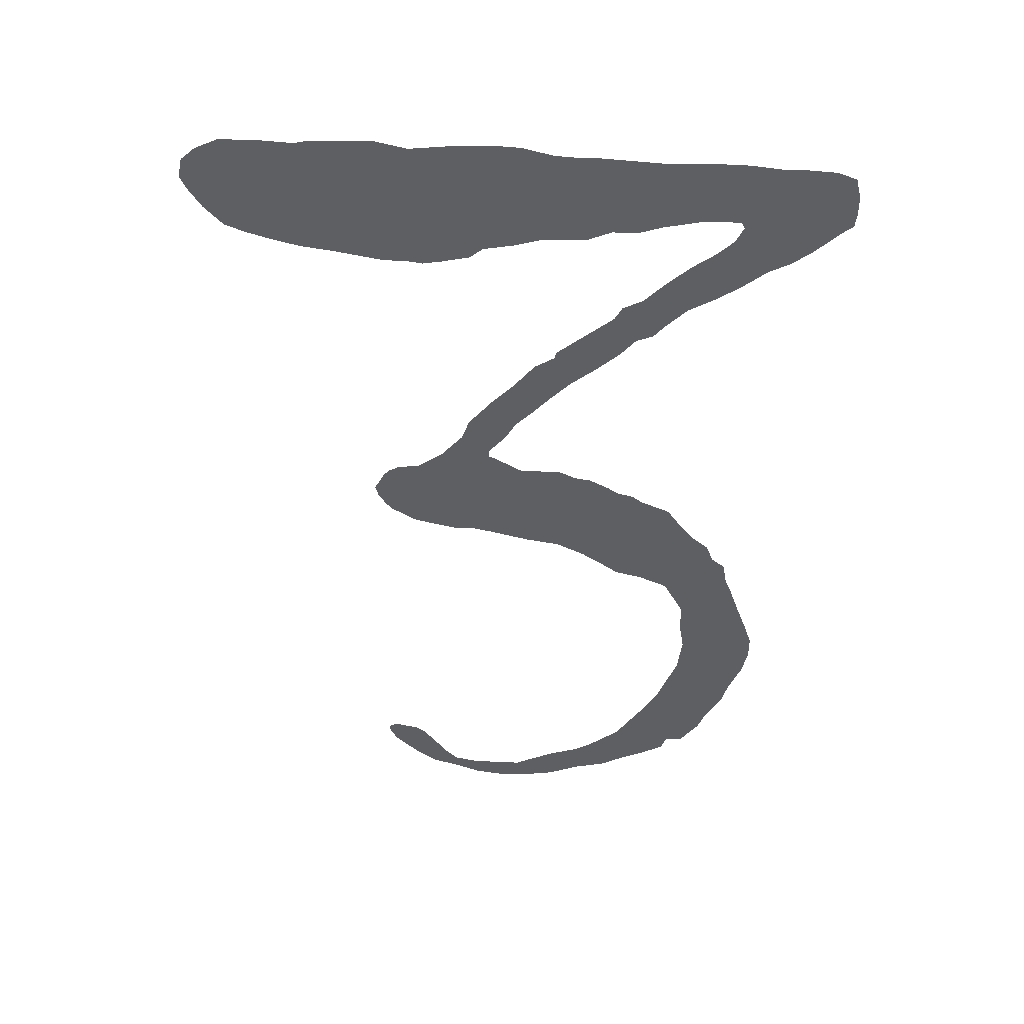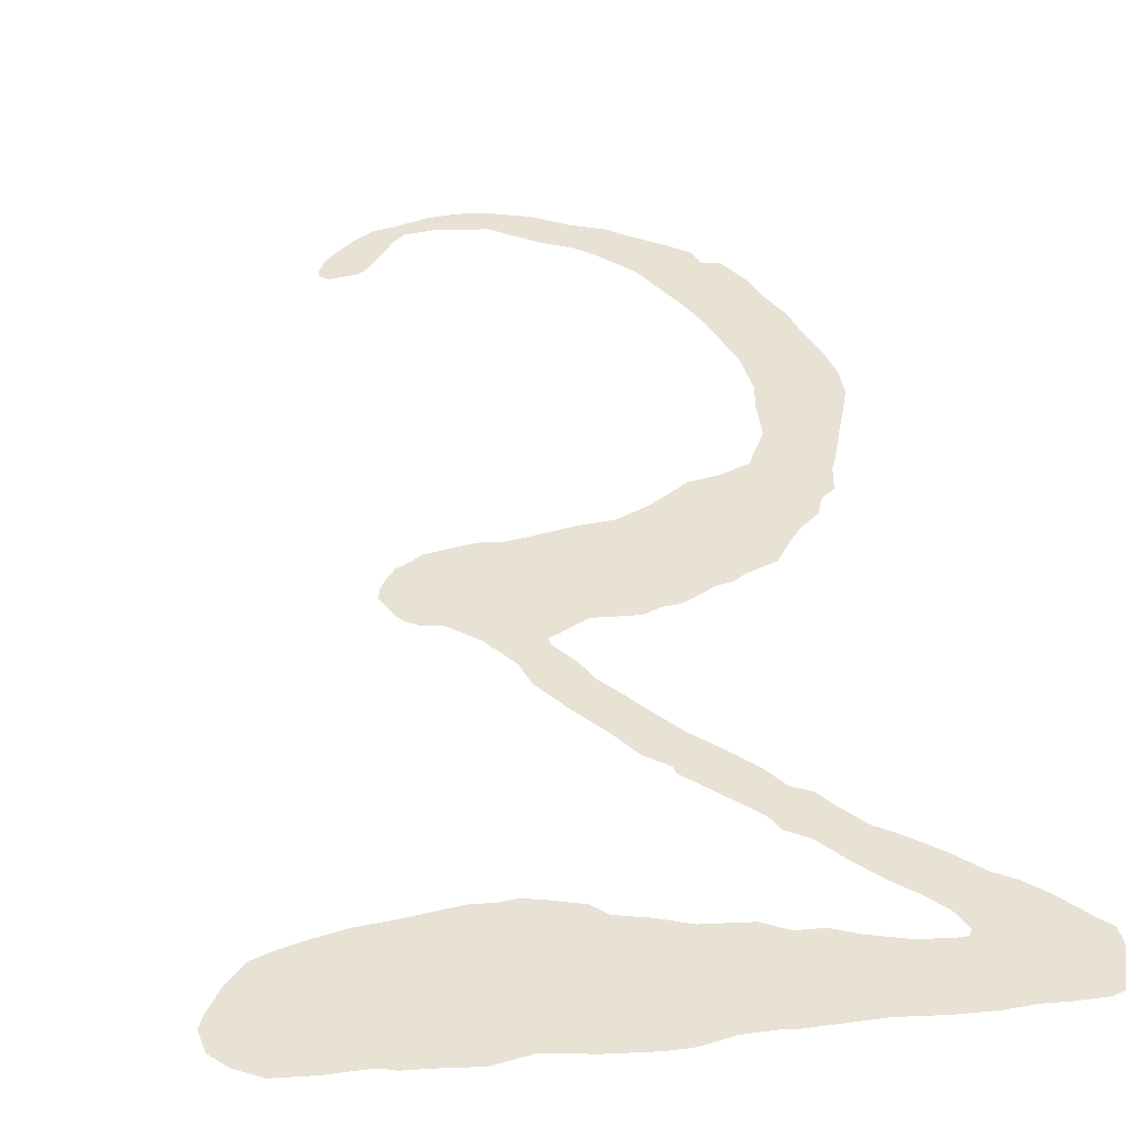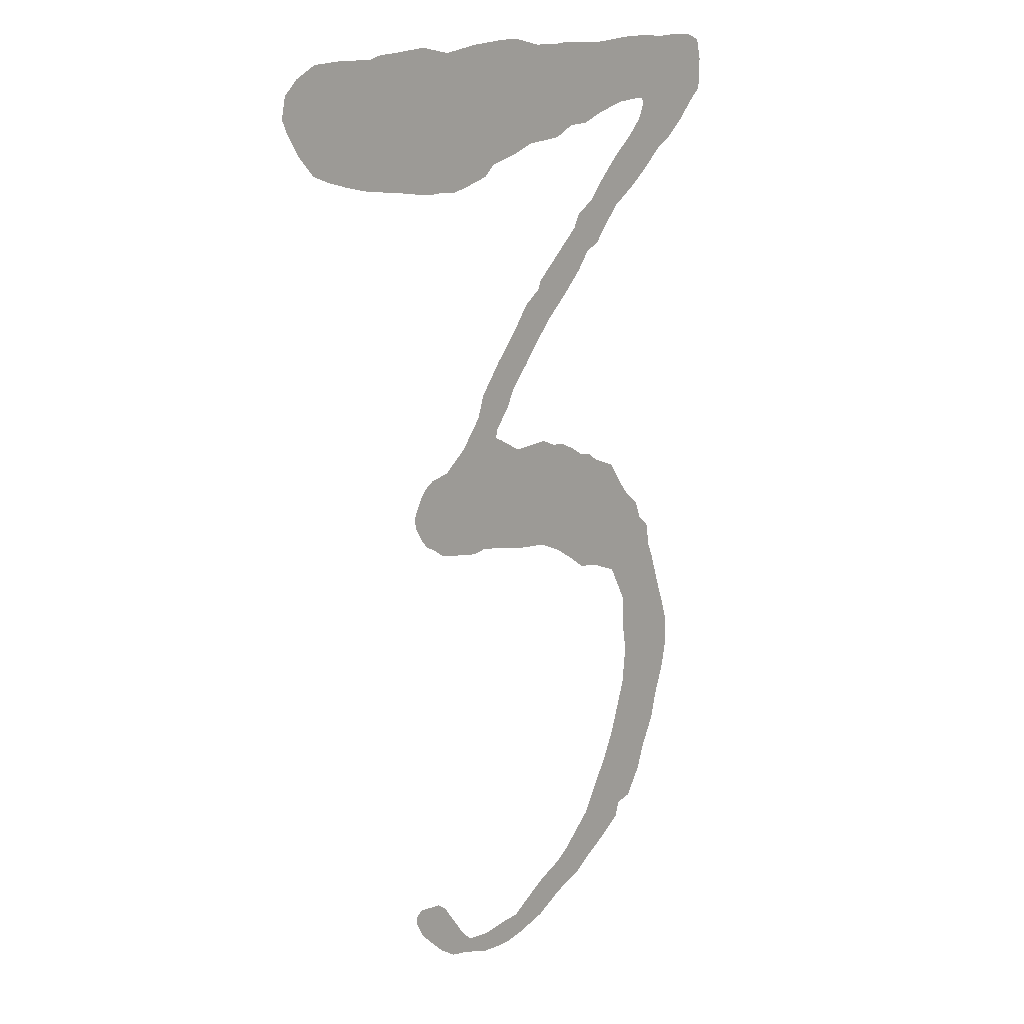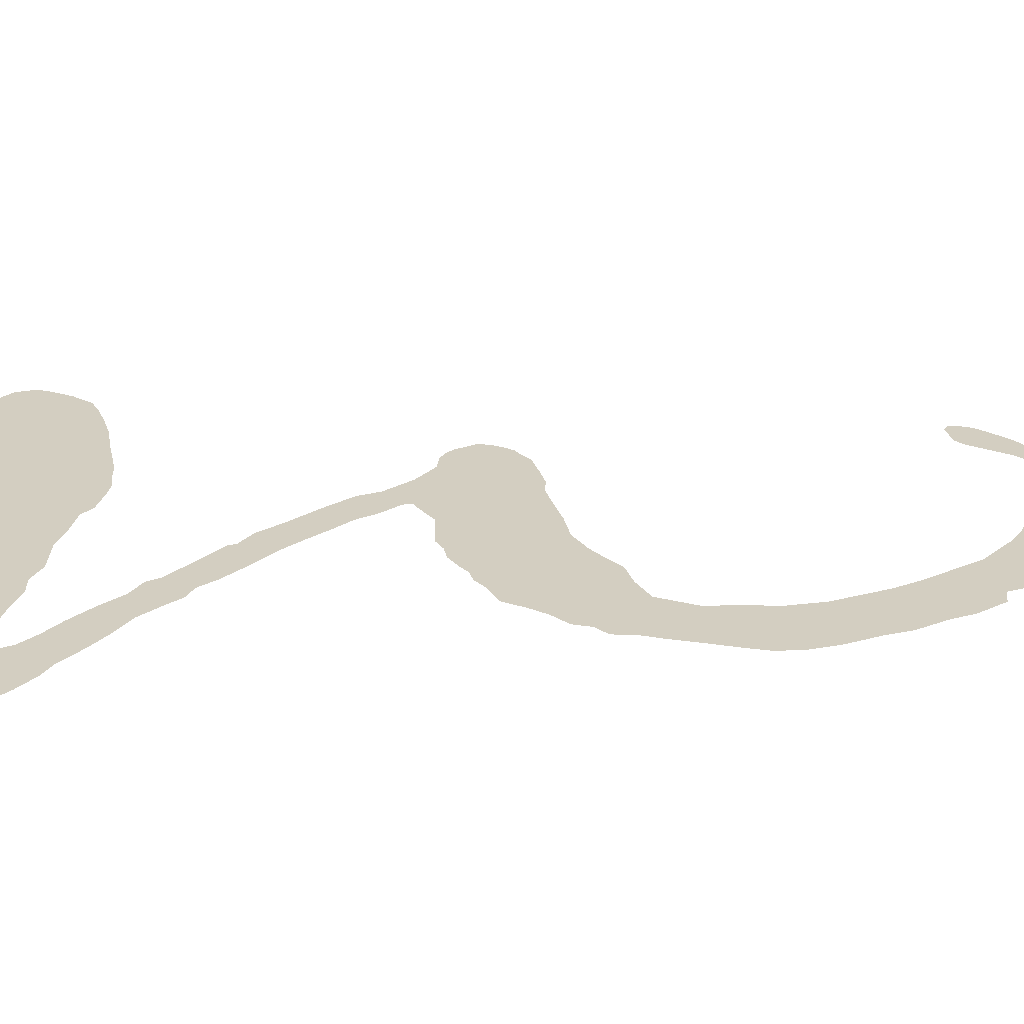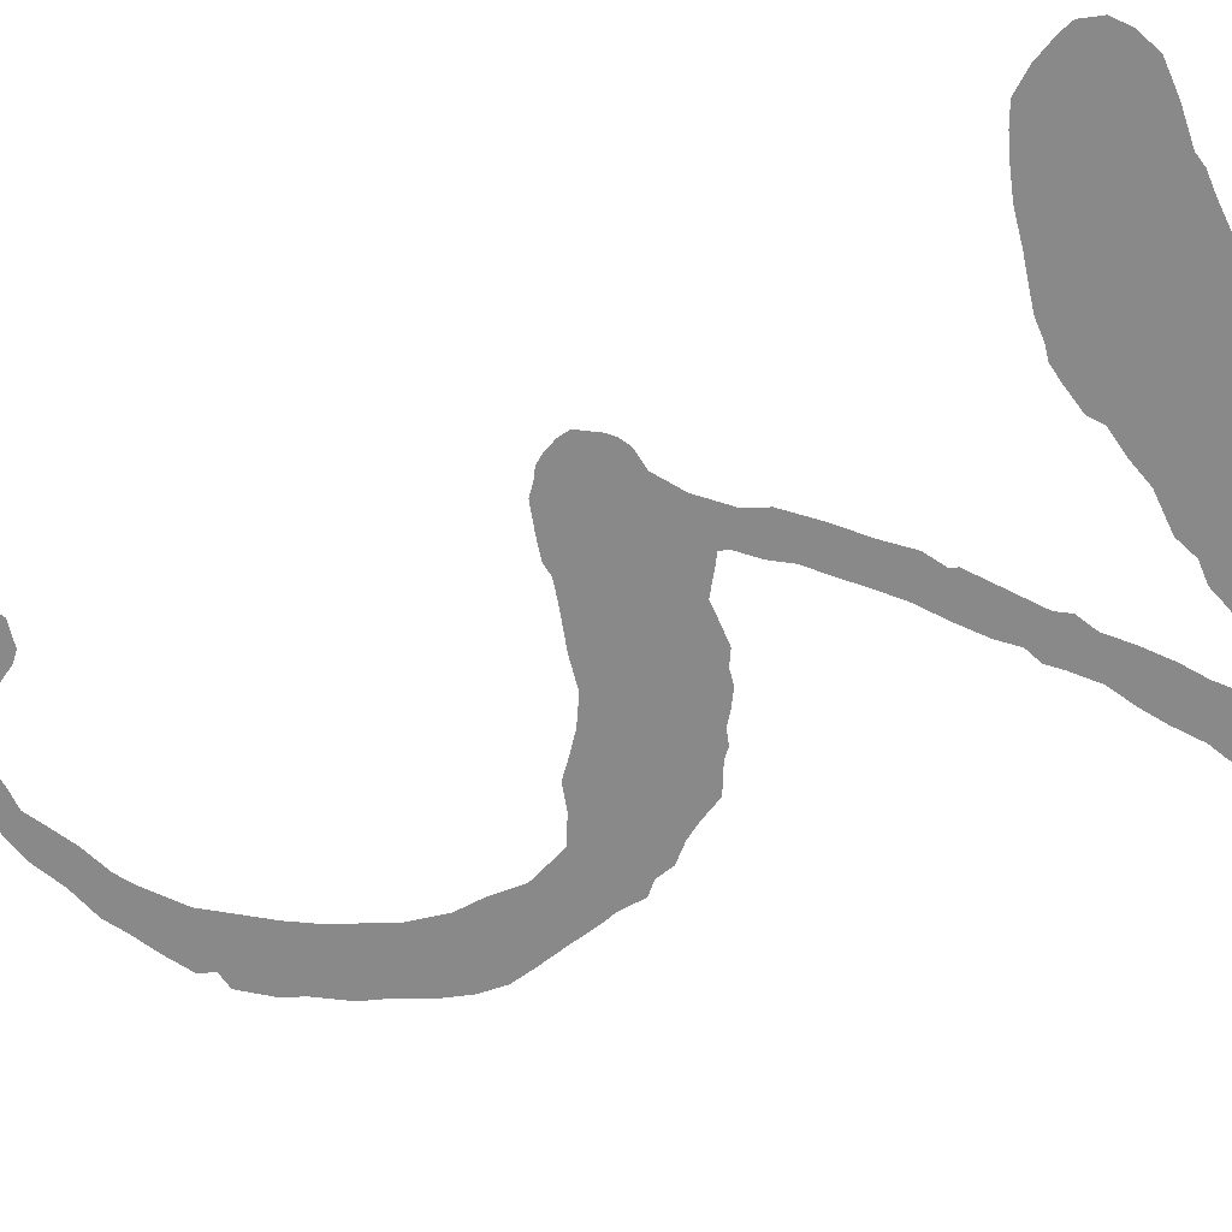
<metadata>
{"format":"obj","ext":"obj","renderer":"f3d","projection":"perspective","resolution":1024,"background":"white","views":[{"elev":48.6,"azim":-172.6,"up":"+Y"},{"elev":40.7,"azim":170.8,"up":"+Z"},{"elev":13.8,"azim":132.3,"up":"+Y"},{"elev":25.2,"azim":-95.1,"up":"+Z"},{"elev":-63.1,"azim":109.3,"up":"+Z"}]}
</metadata>
<code>
o three
v -0.3364 0.5565 0
v -0.3356 0.5493 0
v -0.3292 0.5434 0
v -0.3165 0.5294 0
v -0.3051 0.5193 0
v -0.2945 0.5129 0
v -0.281 0.5002 0
v -0.2679 0.4896 0
v -0.2531 0.4795 0
v -0.2408 0.4655 0
v -0.2349 0.4575 0
v -0.2251 0.4524 0
v -0.2167 0.441 0
v -0.2036 0.4274 0
v -0.1887 0.4135 0
v -0.1769 0.3995 0
v -0.1672 0.3872 0
v -0.157 0.3754 0
v -0.1507 0.3631 0
v -0.1413 0.3508 0
v -0.1405 0.3457 0
v -0.1447 0.3441 0
v -0.1604 0.3356 0
v -0.1705 0.3364 0
v -0.1845 0.3373 0
v -0.1934 0.3335 0
v -0.2027 0.3326 0
v -0.2133 0.3276 0
v -0.2201 0.3233 0
v -0.2289 0.3216 0
v -0.2349 0.3174 0
v -0.2514 0.311 0
v -0.2598 0.2984 0
v -0.267 0.2895 0
v -0.2772 0.281 0
v -0.281 0.2704 0
v -0.2886 0.2645 0
v -0.2912 0.2497 0
v -0.2945 0.2416 0
v -0.3009 0.2226 0
v -0.3068 0.2061 0
v -0.311 0.1926 0
v -0.311 0.1769 0
v -0.3077 0.1604 0
v -0.3009 0.1413 0
v -0.2971 0.1257 0
v -0.2878 0.1066 0
v -0.2835 0.09352 0
v -0.273 0.07617 0
v -0.2628 0.07364 0
v -0.2598 0.06432 0
v -0.2455 0.05375 0
v -0.2315 0.04486 0
v -0.2201 0.03639 0
v -0.201 0.02878 0
v -0.1828 0.0182 0
v -0.1638 0.01227 0
v -0.1507 0.009733 0
v -0.1413 0.009733 0
v -0.1291 0.01058 0
v -0.1215 0.01312 0
v -0.1092 0.0165 0
v -0.09987 0.0182 0
v -0.08929 0.02497 0
v -0.07956 0.03386 0
v -0.07194 0.04147 0
v -0.06771 0.05036 0
v -0.06771 0.05459 0
v -0.07194 0.05798 0
v -0.07871 0.05713 0
v -0.08675 0.05628 0
v -0.09268 0.05205 0
v -0.1083 0.03047 0
v -0.1151 0.02412 0
v -0.1308 0.02243 0
v -0.1481 0.02497 0
v -0.1587 0.02582 0
v -0.168 0.03216 0
v -0.1837 0.04232 0
v -0.2002 0.05036 0
v -0.2091 0.05713 0
v -0.2281 0.07617 0
v -0.2471 0.11 0
v -0.2548 0.1265 0
v -0.2598 0.1422 0
v -0.2653 0.1587 0
v -0.2679 0.182 0
v -0.2653 0.1976 0
v -0.2645 0.2184 0
v -0.2531 0.2399 0
v -0.2366 0.2463 0
v -0.2218 0.2488 0
v -0.2107 0.2565 0
v -0.1993 0.2636 0
v -0.1837 0.2704 0
v -0.1646 0.2721 0
v -0.1413 0.2763 0
v -0.1291 0.278 0
v -0.1215 0.2763 0
v -0.1092 0.278 0
v -0.09268 0.281 0
v -0.08506 0.2861 0
v -0.07956 0.2886 0
v -0.07533 0.2937 0
v -0.0711 0.3009 0
v -0.0694 0.3077 0
v -0.07533 0.3199 0
v -0.07871 0.3242 0
v -0.08506 0.3284 0
v -0.09691 0.3309 0
v -0.1117 0.3432 0
v -0.1248 0.3606 0
v -0.1291 0.3737 0
v -0.143 0.3927 0
v -0.1562 0.4084 0
v -0.168 0.4249 0
v -0.1794 0.4333 0
v -0.1803 0.4376 0
v -0.2124 0.468 0
v -0.2167 0.4765 0
v -0.2281 0.4837 0
v -0.2399 0.4977 0
v -0.2531 0.5112 0
v -0.2653 0.5218 0
v -0.2747 0.532 0
v -0.2789 0.5417 0
v -0.2772 0.5451 0
v -0.2721 0.5451 0
v -0.2556 0.5434 0
v -0.2357 0.5375 0
v -0.2226 0.532 0
v -0.2091 0.5311 0
v -0.1959 0.5243 0
v -0.1718 0.5218 0
v -0.1562 0.5159 0
v -0.1388 0.5112 0
v -0.1316 0.5044 0
v -0.1151 0.4994 0
v -0.105 0.4968 0
v -0.09606 0.4977 0
v -0.08421 0.4968 0
v -0.07617 0.4977 0
v -0.05628 0.5002 0
v -0.03639 0.5019 0
v -0.01989 0.5053 0
v -0.006771 0.5087 0
v 0.005078 0.5129 0
v 0.01566 0.5243 0
v 0.02328 0.5366 0
v 0.02666 0.5442 0
v 0.02412 0.5565 0
v 0.01566 0.565 0
v 0.002539 0.5722 0
v -0.01735 0.5738 0
v -0.03893 0.5738 0
v -0.04697 0.5764 0
v -0.05882 0.5772 0
v -0.08041 0.5798 0
v -0.09987 0.5764 0
v -0.1231 0.5806 0
v -0.1473 0.5832 0
v -0.1604 0.5832 0
v -0.1769 0.5798 0
v -0.1926 0.5798 0
v -0.201 0.5806 0
v -0.2366 0.5806 0
v -0.2598 0.5832 0
v -0.2789 0.584 0
v -0.2945 0.5832 0
v -0.3077 0.584 0
v -0.3233 0.584 0
v -0.3335 0.5806 0
v -0.3364 0.5683 0
f 167 169 168
f 169 171 170
f 169 172 171
f 160 162 161
f 160 163 162
f 166 169 167
f 166 172 169
f 159 163 160
f 164 166 165
f 164 172 166
f 164 173 172
f 157 159 158
f 159 164 163
f 159 173 164
f 156 159 157
f 155 159 156
f 155 173 159
f 153 155 154
f 153 173 155
f 152 173 153
f 152 1 173
f 151 1 152
f 150 1 151
f 150 2 1
f 150 128 2
f 128 127 2
f 127 3 2
f 150 129 128
f 126 3 127
f 149 129 150
f 149 130 129
f 126 4 3
f 125 4 126
f 149 131 130
f 148 131 149
f 148 132 131
f 124 4 125
f 148 133 132
f 124 5 4
f 147 133 148
f 147 134 133
f 147 135 134
f 123 5 124
f 123 6 5
f 147 136 135
f 146 136 147
f 123 7 6
f 146 137 136
f 122 7 123
f 145 137 146
f 144 137 145
f 144 138 137
f 143 138 144
f 142 138 143
f 122 8 7
f 142 140 138
f 140 139 138
f 141 140 142
f 121 8 122
f 121 9 8
f 120 9 121
f 120 10 9
f 119 10 120
f 118 10 119
f 118 11 10
f 118 12 11
f 118 13 12
f 118 14 13
f 117 14 118
f 116 14 117
f 116 15 14
f 115 15 116
f 115 16 15
f 114 16 115
f 114 17 16
f 113 17 114
f 113 18 17
f 113 19 18
f 112 19 113
f 112 20 19
f 111 20 112
f 111 21 20
f 111 22 21
f 111 23 22
f 110 23 111
f 24 26 25
f 23 26 24
f 110 26 23
f 110 27 26
f 110 28 27
f 109 28 110
f 108 28 109
f 108 29 28
f 107 29 108
f 107 30 29
f 107 31 30
f 106 31 107
f 106 32 31
f 106 33 32
f 105 33 106
f 104 33 105
f 104 34 33
f 103 34 104
f 103 35 34
f 102 35 103
f 101 35 102
f 100 35 101
f 100 98 35
f 98 36 35
f 99 98 100
f 97 36 98
f 96 36 97
f 95 36 96
f 94 36 95
f 94 37 36
f 94 38 37
f 93 38 94
f 92 38 93
f 92 39 38
f 91 39 92
f 90 39 91
f 90 40 39
f 89 40 90
f 89 41 40
f 88 41 89
f 88 42 41
f 87 42 88
f 87 43 42
f 86 43 87
f 86 44 43
f 86 45 44
f 85 45 86
f 84 45 85
f 84 46 45
f 83 46 84
f 83 47 46
f 82 47 83
f 82 48 47
f 82 49 48
f 81 50 82
f 50 49 82
f 81 51 50
f 81 52 51
f 68 70 69
f 68 71 70
f 80 52 81
f 68 72 71
f 67 72 68
f 80 53 52
f 67 73 72
f 66 73 67
f 79 53 80
f 79 54 53
f 78 54 79
f 65 73 66
f 78 55 54
f 64 73 65
f 77 55 78
f 64 74 73
f 77 56 55
f 76 56 77
f 63 74 64
f 75 56 76
f 63 75 74
f 63 56 75
f 62 56 63
f 62 57 56
f 61 57 62
f 60 57 61
f 60 58 57
f 59 58 60

</code>
